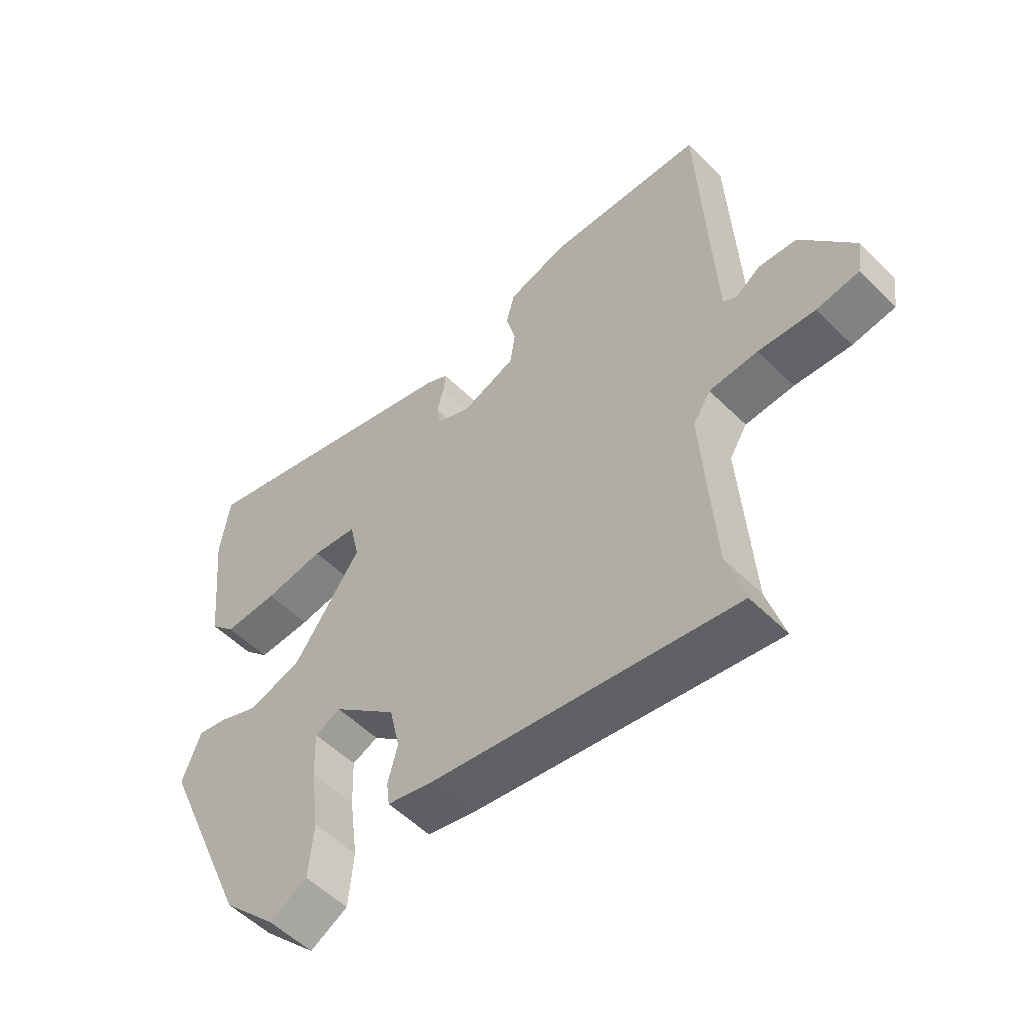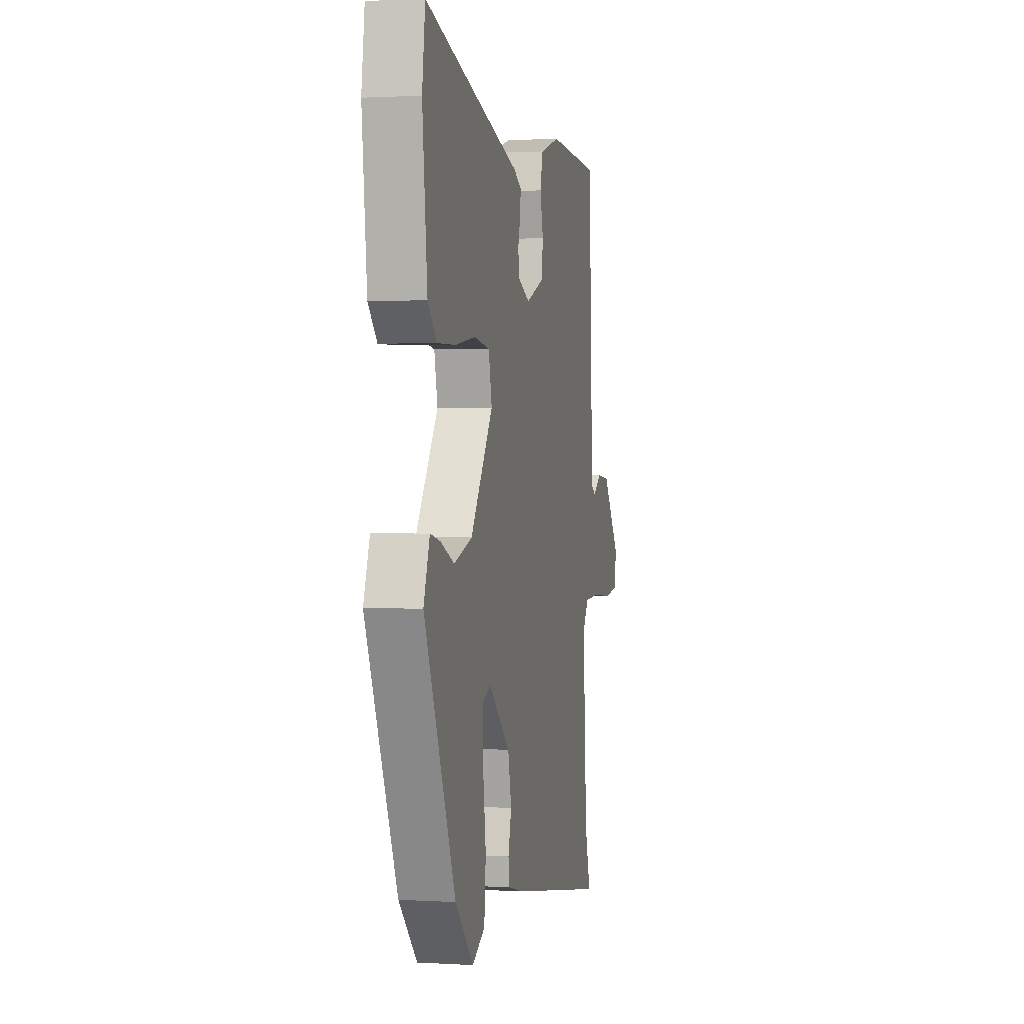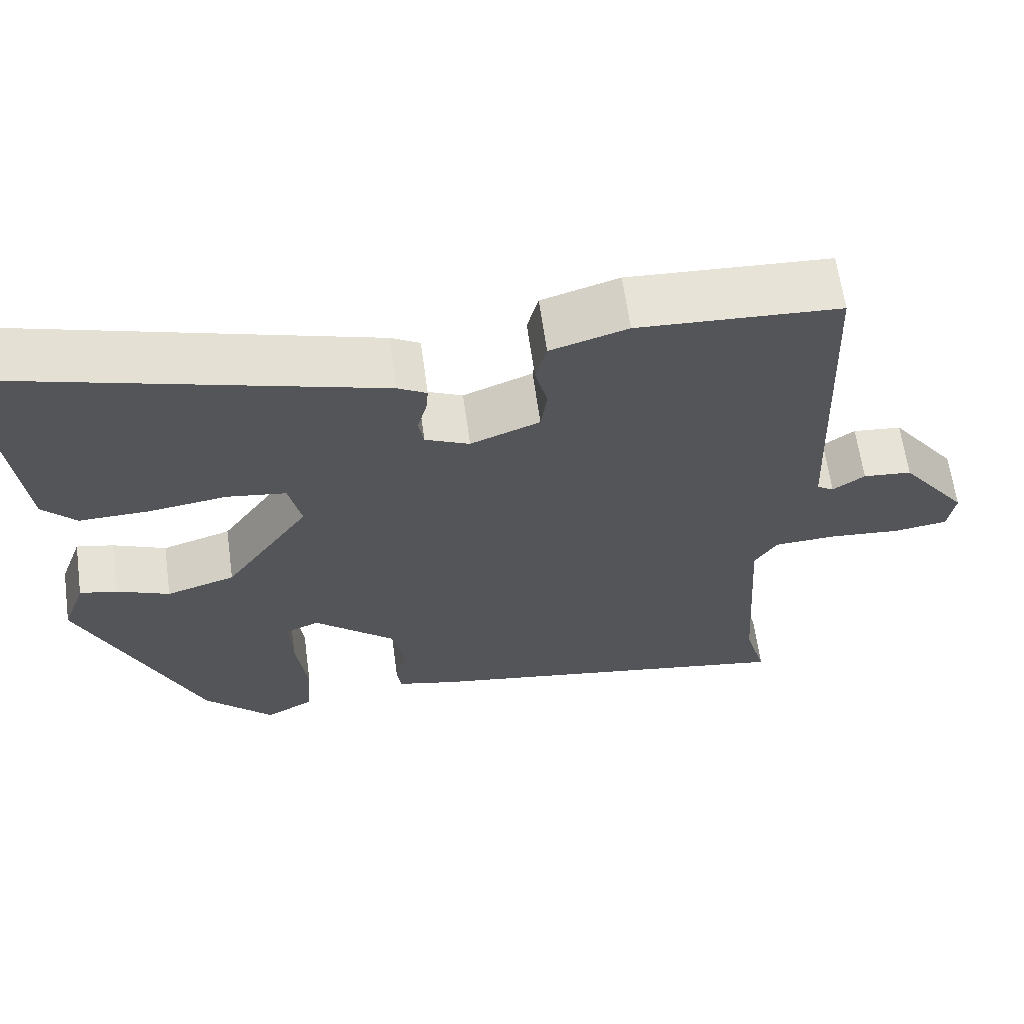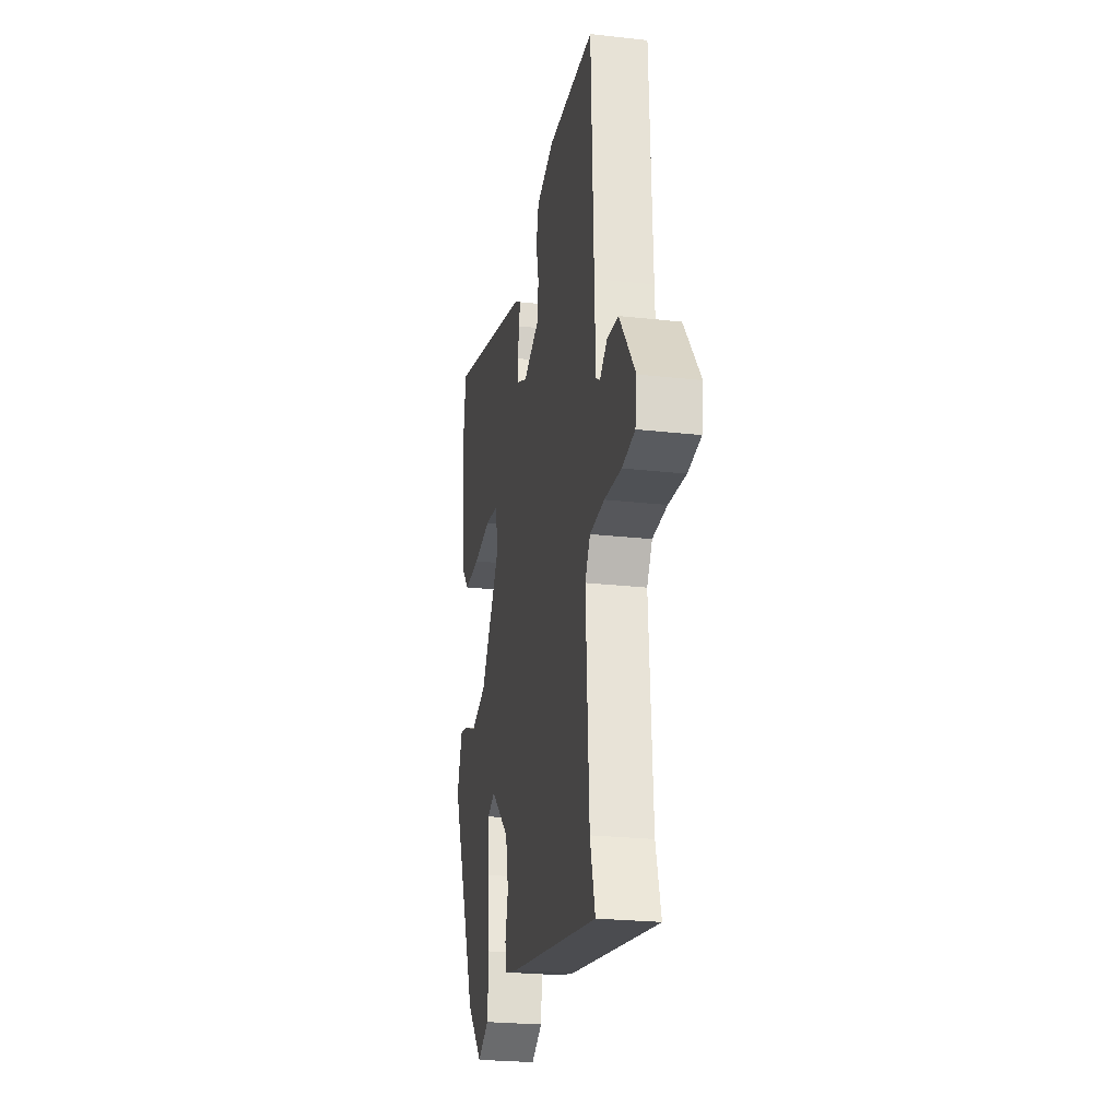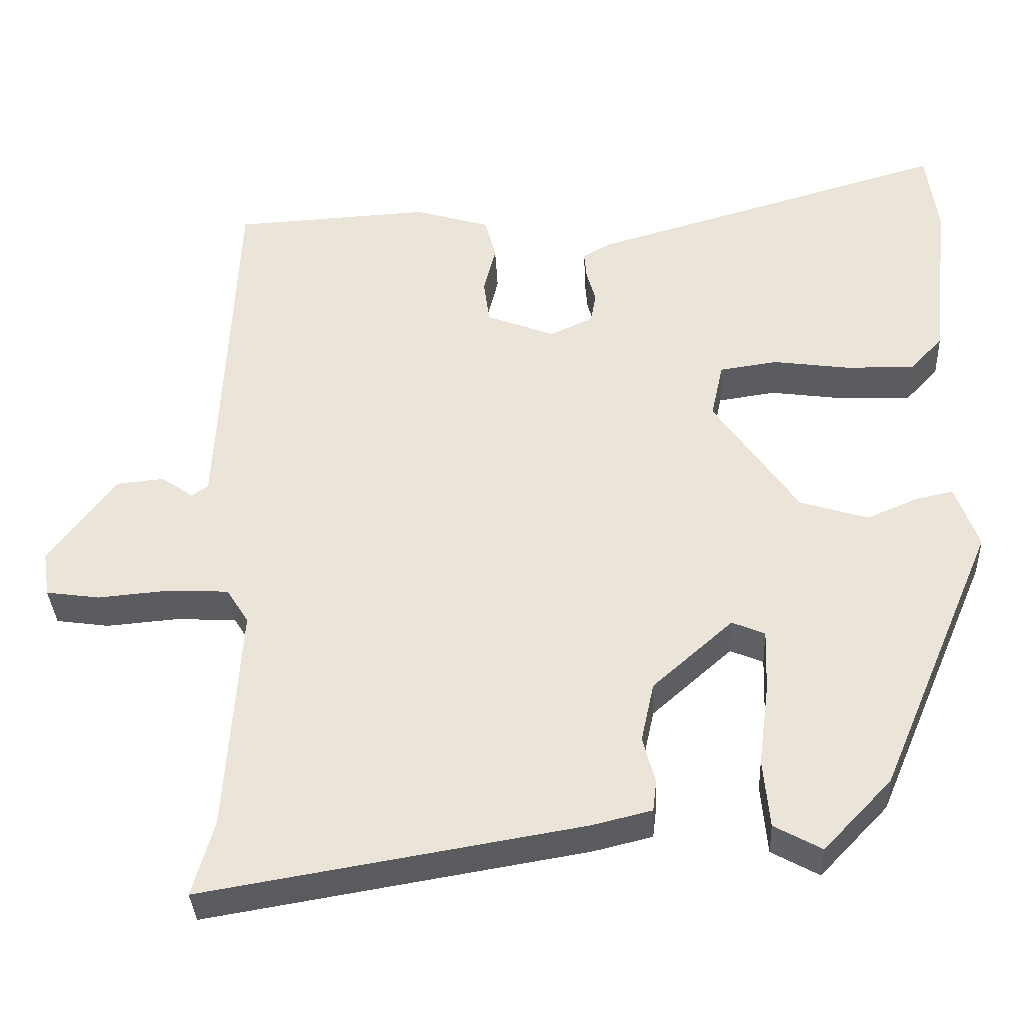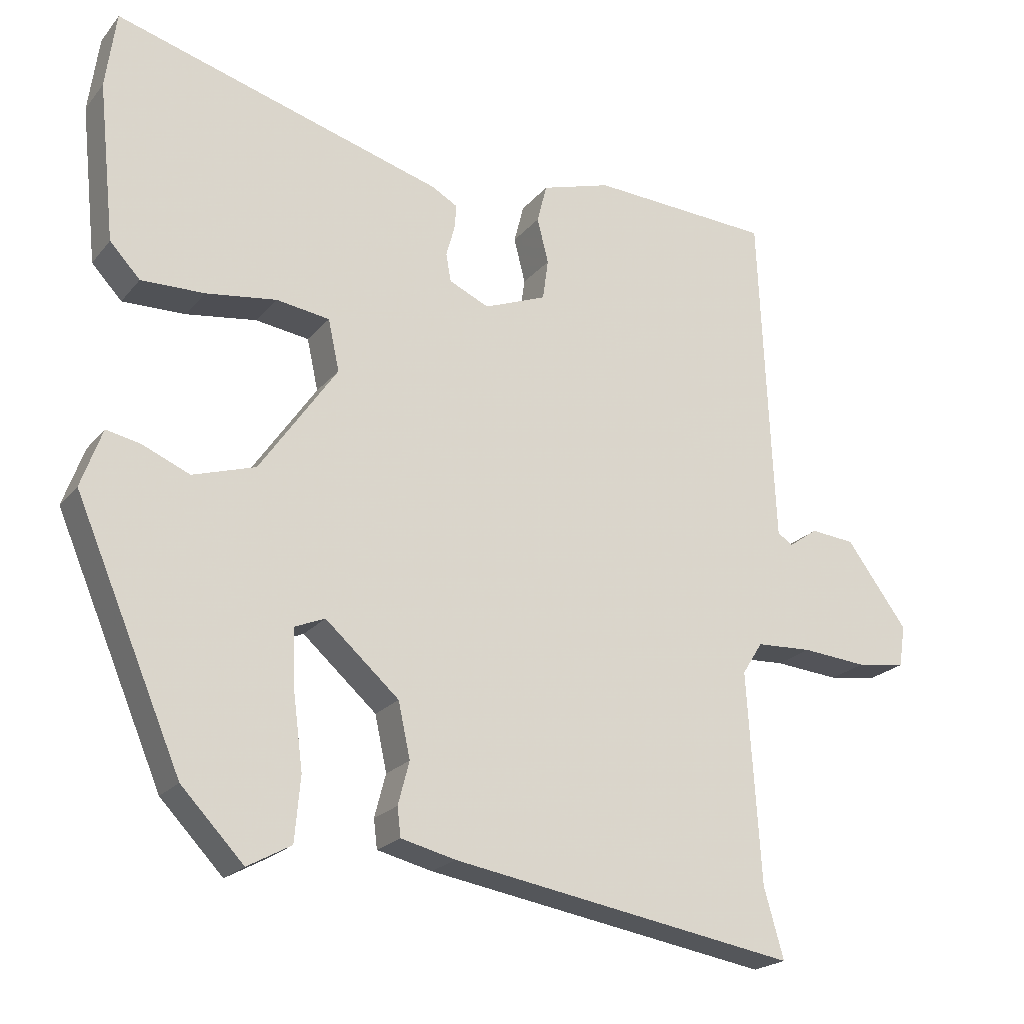
<metadata>
{"format":"obj","ext":"obj","renderer":"f3d","projection":"perspective","resolution":1024,"background":"white","views":[{"elev":-54.7,"azim":-136.1,"up":"+Z"},{"elev":1.3,"azim":102.3,"up":"+Z"},{"elev":64.1,"azim":172.1,"up":"+Z"},{"elev":-24.6,"azim":-100.4,"up":"+Z"},{"elev":-35.3,"azim":2.7,"up":"+Z"},{"elev":-21.4,"azim":151.9,"up":"+Z"}]}
</metadata>
<code>
v -0.522 0.07 -0.578
v -0.494 0.07 -0.479
v -0.475 0.07 -0.18
v -0.504 0.07 -0.134
v -0.584 0.07 -0.13
v -0.677 0.07 -0.138
v -0.747 0.07 -0.128
v -0.756 0.07 -0.069
v -0.669 0.07 0.049
v -0.606 0.07 0.055
v -0.565 0.07 0.026
v -0.543 0.07 0.04
v -0.537 0.07 0.172
v -0.522 0.07 0.52
v -0.263 0.07 0.534
v -0.164 0.07 0.504
v -0.15 0.07 0.449
v -0.166 0.07 0.385
v -0.158 0.07 0.327
v -0.069 0.07 0.292
v -0.012 0.07 0.318
v -0.005 0.07 0.358
v -0.017 0.07 0.401
v -0.02 0.07 0.437
v 0.017 0.07 0.458
v 0.487 0.07 0.594
v 0.502 0.07 0.484
v 0.478 0.07 0.259
v 0.435 0.07 0.213
v 0.345 0.07 0.215
v 0.245 0.07 0.229
v 0.169 0.07 0.218
v 0.153 0.07 0.145
v 0.263 0.07 -0.014
v 0.352 0.07 -0.042
v 0.42 0.07 -0.013
v 0.468 0.07 -0.003
v 0.498 0.07 -0.086
v 0.346 0.07 -0.442
v 0.257 0.07 -0.535
v 0.195 0.07 -0.501
v 0.187 0.07 -0.41
v 0.201 0.07 -0.303
v 0.204 0.07 -0.221
v 0.161 0.07 -0.203
v 0.056 0.07 -0.296
v 0.039 0.07 -0.374
v 0.055 0.07 -0.435
v 0.05 0.07 -0.476
v -0.028 0.07 -0.495
v -0.522 0 -0.578
v -0.494 0 -0.479
v -0.475 0 -0.18
v -0.504 0 -0.134
v -0.584 0 -0.13
v -0.677 0 -0.138
v -0.747 0 -0.128
v -0.756 0 -0.069
v -0.669 0 0.049
v -0.606 0 0.055
v -0.565 0 0.026
v -0.543 0 0.04
v -0.537 0 0.172
v -0.522 0 0.52
v -0.263 0 0.534
v -0.164 0 0.504
v -0.15 0 0.449
v -0.166 0 0.385
v -0.158 0 0.327
v -0.069 0 0.292
v -0.012 0 0.318
v -0.005 0 0.358
v -0.017 0 0.401
v -0.02 0 0.437
v 0.017 0 0.458
v 0.487 0 0.594
v 0.502 0 0.484
v 0.478 0 0.259
v 0.435 0 0.213
v 0.345 0 0.215
v 0.245 0 0.229
v 0.169 0 0.218
v 0.153 0 0.145
v 0.263 0 -0.014
v 0.352 0 -0.042
v 0.42 0 -0.013
v 0.468 0 -0.003
v 0.498 0 -0.086
v 0.346 0 -0.442
v 0.257 0 -0.535
v 0.195 0 -0.501
v 0.187 0 -0.41
v 0.201 0 -0.303
v 0.204 0 -0.221
v 0.161 0 -0.203
v 0.056 0 -0.296
v 0.039 0 -0.374
v 0.055 0 -0.435
v 0.05 0 -0.476
v -0.028 0 -0.495
f 50 1 2
f 49 50 2
f 48 49 2
f 47 48 2
f 46 47 2 3
f 45 46 3 4
f 41 42 43
f 40 41 43
f 39 40 43
f 38 39 43
f 37 38 43
f 36 37 43
f 35 36 43
f 34 35 43 44
f 33 34 44 45
f 29 30 31
f 28 29 31
f 27 28 31
f 26 27 31
f 25 26 31
f 24 25 31
f 23 24 31
f 22 23 31
f 21 22 31 32
f 20 21 32 33
f 16 17 18
f 15 16 18
f 14 15 18
f 13 14 18
f 12 13 18 19
f 9 10 11
f 8 9 11
f 7 8 11
f 6 7 11
f 5 6 11
f 4 5 11 12
f 20 33 45
f 19 20 45
f 12 19 45
f 4 12 45
f 52 51 100
f 52 100 99
f 52 99 98
f 52 98 97
f 53 52 97 96
f 54 53 96 95
f 93 92 91
f 93 91 90
f 93 90 89
f 93 89 88
f 93 88 87
f 93 87 86
f 93 86 85
f 94 93 85 84
f 95 94 84 83
f 81 80 79
f 81 79 78
f 81 78 77
f 81 77 76
f 81 76 75
f 81 75 74
f 81 74 73
f 81 73 72
f 82 81 72 71
f 83 82 71 70
f 68 67 66
f 68 66 65
f 68 65 64
f 68 64 63
f 69 68 63 62
f 61 60 59
f 61 59 58
f 61 58 57
f 61 57 56
f 61 56 55
f 62 61 55 54
f 95 83 70
f 95 70 69
f 95 69 62
f 95 62 54
f 1 51 52 2
f 2 52 53 3
f 3 53 54 4
f 4 54 55 5
f 5 55 56 6
f 6 56 57 7
f 7 57 58 8
f 8 58 59 9
f 9 59 60 10
f 10 60 61 11
f 11 61 62 12
f 12 62 63 13
f 13 63 64 14
f 14 64 65 15
f 15 65 66 16
f 16 66 67 17
f 17 67 68 18
f 18 68 69 19
f 19 69 70 20
f 20 70 71 21
f 21 71 72 22
f 22 72 73 23
f 23 73 74 24
f 24 74 75 25
f 25 75 76 26
f 26 76 77 27
f 27 77 78 28
f 28 78 79 29
f 29 79 80 30
f 30 80 81 31
f 31 81 82 32
f 32 82 83 33
f 33 83 84 34
f 34 84 85 35
f 35 85 86 36
f 36 86 87 37
f 37 87 88 38
f 38 88 89 39
f 39 89 90 40
f 40 90 91 41
f 41 91 92 42
f 42 92 93 43
f 43 93 94 44
f 44 94 95 45
f 45 95 96 46
f 46 96 97 47
f 47 97 98 48
f 48 98 99 49
f 49 99 100 50
f 50 100 51 1

</code>
